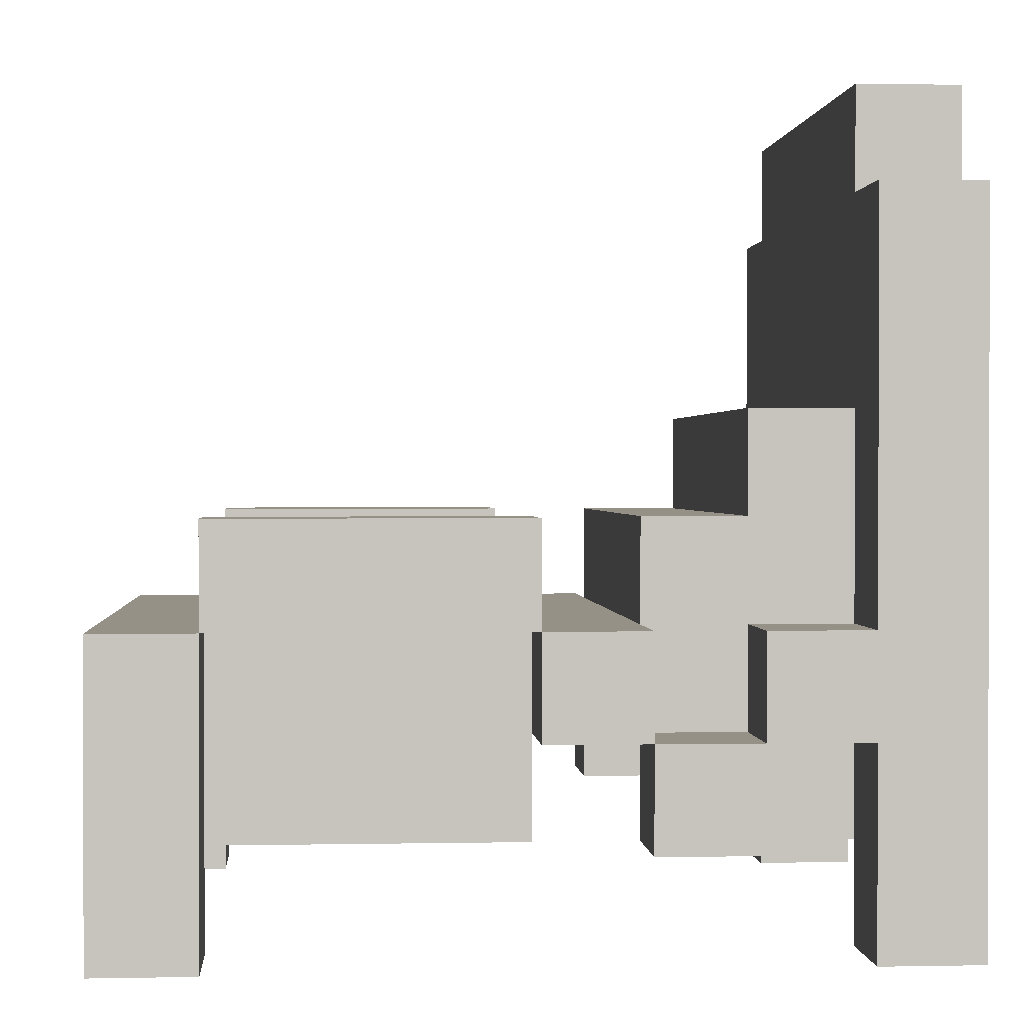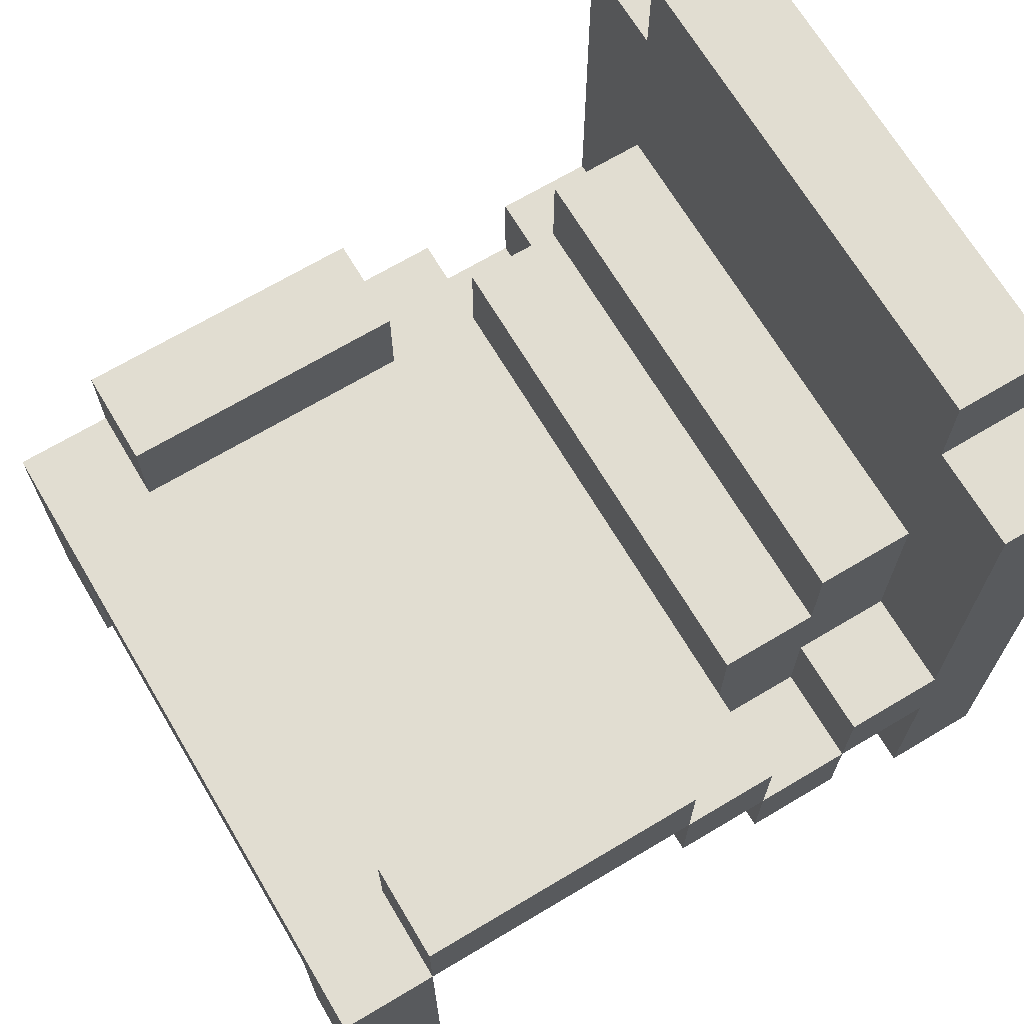
<metadata>
{"format":"obj","ext":"obj","renderer":"f3d","projection":"perspective","resolution":1024,"background":"white","views":[{"elev":0.9,"azim":85.7,"up":"+Y"},{"elev":68.8,"azim":59.2,"up":"+Y"}]}
</metadata>
<code>
o
v -0.35 -0.5 0.45
v -0.35 -0.5 0.35
v -0.35 -0.5 -0.25
v -0.35 -0.5 -0.35
v -0.35 -0.4 -0.05
v -0.35 -0.4 -0.15
v -0.35 -0.3 0.05
v -0.35 -0.3 -0.05
v -0.35 -0.3 -0.15
v -0.35 -0.3 -0.25
v -0.35 -0.2 0.45
v -0.35 -0.2 0.35
v -0.35 -0.2 0.05
v -0.35 -0.2 -0.05
v -0.35 -0.2 -0.15
v -0.35 -0.2 -0.25
v -0.35 -0.1 0.35
v -0.35 -0.1 0.05
v -0.35 0.2 -0.25
v -0.35 0.2 -0.35
v -0.25 -0.4 0.35
v -0.25 -0.4 0.05
v -0.25 -0.4 -0.15
v -0.25 -0.4 -0.25
v -0.25 -0.3 0.35
v -0.25 -0.3 0.05
v -0.25 -0.3 -0.05
v -0.25 -0.3 -0.15
v -0.25 -0.3 -0.25
v -0.25 -0.2 0.35
v -0.25 -0.2 0.05
v -0.25 -0.2 -0.05
v -0.25 -0.2 -0.15
v -0.25 -0.2 -0.25
v -0.25 -0.1 -0.05
v -0.25 -0.1 -0.15
v -0.25 0 -0.15
v -0.25 0 -0.25
v -0.25 0.2 -0.25
v -0.25 0.2 -0.35
v -0.25 0.3 -0.25
v -0.25 0.3 -0.35
v 0.15 -0.4 0.35
v 0.15 -0.4 0.05
v 0.15 -0.4 -0.15
v 0.15 -0.4 -0.25
v 0.15 -0.3 0.35
v 0.15 -0.3 0.05
v 0.15 -0.3 -0.15
v 0.15 -0.3 -0.25
v 0.15 -0.2 -0.15
v 0.15 -0.2 -0.25
v 0.25 -0.5 0.45
v 0.25 -0.5 0.35
v 0.25 -0.5 -0.25
v 0.25 -0.5 -0.35
v 0.25 -0.4 0.35
v 0.25 -0.4 -0.05
v 0.25 -0.4 -0.15
v 0.25 -0.4 -0.25
v 0.25 -0.3 0.45
v 0.25 -0.3 0.35
v 0.25 -0.3 -0.05
v 0.25 -0.3 -0.15
v 0.25 -0.3 -0.25
v 0.25 -0.2 0.35
v 0.25 -0.2 0.05
v 0.25 -0.1 0.35
v 0.25 -0.1 0.05
v 0.25 -0.1 -0.25
v 0.25 -0.1 -0.35
v -0.25 -0.5 0.45
v -0.25 -0.5 0.35
v -0.25 -0.5 -0.25
v -0.25 -0.5 -0.35
v -0.25 -0.4 0.35
v -0.25 -0.4 -0.05
v -0.25 -0.4 -0.15
v -0.25 -0.4 -0.25
v -0.25 -0.3 0.45
v -0.25 -0.3 0.35
v -0.25 -0.3 -0.05
v -0.25 -0.3 -0.15
v -0.25 -0.3 -0.25
v -0.25 -0.2 0.35
v -0.25 -0.2 0.05
v -0.25 -0.1 0.35
v -0.25 -0.1 0.05
v -0.25 -0.1 -0.25
v -0.25 -0.1 -0.35
v -0.15 -0.4 0.35
v -0.15 -0.4 0.05
v -0.15 -0.4 -0.15
v -0.15 -0.4 -0.25
v -0.15 -0.3 0.35
v -0.15 -0.3 0.05
v -0.15 -0.3 -0.15
v -0.15 -0.3 -0.25
v -0.15 -0.2 -0.15
v -0.15 -0.2 -0.25
v 0.25 -0.4 0.35
v 0.25 -0.4 0.05
v 0.25 -0.4 -0.15
v 0.25 -0.4 -0.25
v 0.25 -0.3 0.35
v 0.25 -0.3 0.05
v 0.25 -0.3 -0.05
v 0.25 -0.3 -0.15
v 0.25 -0.3 -0.25
v 0.25 -0.2 0.35
v 0.25 -0.2 0.05
v 0.25 -0.2 -0.05
v 0.25 -0.2 -0.15
v 0.25 -0.2 -0.25
v 0.25 -0.1 -0.05
v 0.25 -0.1 -0.15
v 0.25 0 -0.15
v 0.25 0 -0.25
v 0.25 0.2 -0.25
v 0.25 0.2 -0.35
v 0.25 0.3 -0.25
v 0.25 0.3 -0.35
v 0.35 -0.5 0.45
v 0.35 -0.5 0.35
v 0.35 -0.5 -0.25
v 0.35 -0.5 -0.35
v 0.35 -0.4 -0.05
v 0.35 -0.4 -0.15
v 0.35 -0.3 0.05
v 0.35 -0.3 -0.05
v 0.35 -0.3 -0.15
v 0.35 -0.3 -0.25
v 0.35 -0.2 0.45
v 0.35 -0.2 0.35
v 0.35 -0.2 0.05
v 0.35 -0.2 -0.05
v 0.35 -0.2 -0.15
v 0.35 -0.2 -0.25
v 0.35 -0.1 0.35
v 0.35 -0.1 0.05
v 0.35 0.2 -0.25
v 0.35 0.2 -0.35
v -0.35 -0.5 0.45
v -0.35 -0.2 0.45
v -0.25 -0.5 0.45
v -0.25 -0.3 0.45
v -0.25 -0.2 0.45
v -0.15 -0.3 0.45
v -0.15 -0.2 0.45
v -0.05 -0.3 0.45
v -0.05 -0.2 0.45
v 0.05 -0.3 0.45
v 0.05 -0.2 0.45
v 0.15 -0.3 0.45
v 0.15 -0.2 0.45
v 0.25 -0.5 0.45
v 0.25 -0.3 0.45
v 0.25 -0.2 0.45
v 0.35 -0.5 0.45
v 0.35 -0.2 0.45
v -0.35 -0.2 0.35
v -0.35 -0.1 0.35
v -0.25 -0.4 0.35
v -0.25 -0.3 0.35
v -0.25 -0.2 0.35
v -0.25 -0.1 0.35
v -0.15 -0.4 0.35
v -0.15 -0.3 0.35
v 0.15 -0.4 0.35
v 0.15 -0.3 0.35
v 0.25 -0.4 0.35
v 0.25 -0.3 0.35
v 0.25 -0.2 0.35
v 0.25 -0.1 0.35
v 0.35 -0.2 0.35
v 0.35 -0.1 0.35
v -0.35 -0.3 0.05
v -0.35 -0.2 0.05
v -0.25 -0.3 0.05
v -0.25 -0.2 0.05
v 0.25 -0.3 0.05
v 0.25 -0.2 0.05
v 0.35 -0.3 0.05
v 0.35 -0.2 0.05
v -0.35 -0.4 -0.05
v -0.35 -0.3 -0.05
v -0.25 -0.4 -0.05
v -0.25 -0.3 -0.05
v -0.25 -0.2 -0.05
v -0.25 -0.1 -0.05
v -0.15 -0.2 -0.05
v -0.15 -0.1 -0.05
v -0.05 -0.2 -0.05
v -0.05 -0.1 -0.05
v 0.05 -0.2 -0.05
v 0.05 -0.1 -0.05
v 0.15 -0.2 -0.05
v 0.15 -0.1 -0.05
v 0.25 -0.4 -0.05
v 0.25 -0.3 -0.05
v 0.25 -0.2 -0.05
v 0.25 -0.1 -0.05
v 0.35 -0.4 -0.05
v 0.35 -0.3 -0.05
v -0.35 -0.3 -0.15
v -0.35 -0.2 -0.15
v -0.25 -0.4 -0.15
v -0.25 -0.3 -0.15
v -0.25 -0.2 -0.15
v -0.25 -0.1 -0.15
v -0.25 0 -0.15
v -0.15 -0.4 -0.15
v -0.15 -0.3 -0.15
v -0.15 -0.1 -0.15
v -0.15 0 -0.15
v -0.05 -0.1 -0.15
v -0.05 0 -0.15
v 0.05 -0.1 -0.15
v 0.05 0 -0.15
v 0.15 -0.4 -0.15
v 0.15 -0.3 -0.15
v 0.15 -0.1 -0.15
v 0.15 0 -0.15
v 0.25 -0.4 -0.15
v 0.25 -0.3 -0.15
v 0.25 -0.2 -0.15
v 0.25 -0.1 -0.15
v 0.25 0 -0.15
v 0.35 -0.3 -0.15
v 0.35 -0.2 -0.15
v -0.35 -0.5 -0.25
v -0.35 -0.3 -0.25
v -0.35 -0.2 -0.25
v -0.35 0.2 -0.25
v -0.25 -0.5 -0.25
v -0.25 -0.4 -0.25
v -0.25 -0.3 -0.25
v -0.25 -0.2 -0.25
v -0.25 0 -0.25
v -0.25 0.2 -0.25
v -0.25 0.3 -0.25
v -0.15 0 -0.25
v -0.15 0.3 -0.25
v -0.05 0 -0.25
v -0.05 0.3 -0.25
v 0.05 0 -0.25
v 0.05 0.3 -0.25
v 0.15 0 -0.25
v 0.15 0.3 -0.25
v 0.25 -0.5 -0.25
v 0.25 -0.4 -0.25
v 0.25 -0.3 -0.25
v 0.25 -0.2 -0.25
v 0.25 0 -0.25
v 0.25 0.2 -0.25
v 0.25 0.3 -0.25
v 0.35 -0.5 -0.25
v 0.35 -0.3 -0.25
v 0.35 -0.2 -0.25
v 0.35 0.2 -0.25
v -0.35 -0.5 0.35
v -0.35 -0.2 0.35
v -0.25 -0.5 0.35
v -0.25 -0.4 0.35
v -0.25 -0.3 0.35
v -0.25 -0.2 0.35
v 0.25 -0.5 0.35
v 0.25 -0.4 0.35
v 0.25 -0.3 0.35
v 0.25 -0.2 0.35
v 0.35 -0.5 0.35
v 0.35 -0.2 0.35
v -0.35 -0.2 0.05
v -0.35 -0.1 0.05
v -0.25 -0.4 0.05
v -0.25 -0.3 0.05
v -0.25 -0.2 0.05
v -0.25 -0.1 0.05
v -0.15 -0.4 0.05
v -0.15 -0.3 0.05
v 0.15 -0.4 0.05
v 0.15 -0.3 0.05
v 0.25 -0.4 0.05
v 0.25 -0.3 0.05
v 0.25 -0.2 0.05
v 0.25 -0.1 0.05
v 0.35 -0.2 0.05
v 0.35 -0.1 0.05
v -0.35 -0.3 -0.05
v -0.35 -0.2 -0.05
v -0.25 -0.3 -0.05
v -0.25 -0.2 -0.05
v 0.25 -0.3 -0.05
v 0.25 -0.2 -0.05
v 0.35 -0.3 -0.05
v 0.35 -0.2 -0.05
v -0.35 -0.4 -0.15
v -0.35 -0.3 -0.15
v -0.25 -0.4 -0.15
v -0.25 -0.3 -0.15
v -0.15 -0.3 -0.15
v -0.15 -0.2 -0.15
v -0.05 -0.3 -0.15
v -0.05 -0.2 -0.15
v 0.05 -0.3 -0.15
v 0.05 -0.2 -0.15
v 0.15 -0.3 -0.15
v 0.15 -0.2 -0.15
v 0.25 -0.4 -0.15
v 0.25 -0.3 -0.15
v 0.35 -0.4 -0.15
v 0.35 -0.3 -0.15
v -0.25 -0.4 -0.25
v -0.25 -0.3 -0.25
v -0.25 -0.1 -0.25
v -0.15 -0.4 -0.25
v -0.15 -0.3 -0.25
v -0.15 -0.2 -0.25
v -0.15 -0.1 -0.25
v -0.05 -0.2 -0.25
v -0.05 -0.1 -0.25
v 0.05 -0.2 -0.25
v 0.05 -0.1 -0.25
v 0.15 -0.4 -0.25
v 0.15 -0.3 -0.25
v 0.15 -0.2 -0.25
v 0.15 -0.1 -0.25
v 0.25 -0.4 -0.25
v 0.25 -0.3 -0.25
v 0.25 -0.1 -0.25
v -0.35 -0.5 -0.35
v -0.35 0.2 -0.35
v -0.25 -0.5 -0.35
v -0.25 -0.1 -0.35
v -0.25 0.2 -0.35
v -0.25 0.3 -0.35
v -0.15 -0.1 -0.35
v -0.15 0.3 -0.35
v -0.05 -0.1 -0.35
v -0.05 0.3 -0.35
v 0.05 -0.1 -0.35
v 0.05 0.3 -0.35
v 0.15 -0.1 -0.35
v 0.15 0.3 -0.35
v 0.25 -0.5 -0.35
v 0.25 -0.1 -0.35
v 0.25 0.2 -0.35
v 0.25 0.3 -0.35
v 0.35 -0.5 -0.35
v 0.35 0.2 -0.35
v -0.35 -0.5 0.45
v -0.25 -0.5 0.45
v 0.25 -0.5 0.45
v 0.35 -0.5 0.45
v -0.35 -0.5 0.35
v -0.25 -0.5 0.35
v 0.25 -0.5 0.35
v 0.35 -0.5 0.35
v -0.35 -0.5 -0.25
v -0.25 -0.5 -0.25
v 0.25 -0.5 -0.25
v 0.35 -0.5 -0.25
v -0.35 -0.5 -0.35
v -0.25 -0.5 -0.35
v 0.25 -0.5 -0.35
v 0.35 -0.5 -0.35
v -0.25 -0.4 0.35
v -0.15 -0.4 0.35
v 0.15 -0.4 0.35
v 0.25 -0.4 0.35
v -0.25 -0.4 0.05
v -0.15 -0.4 0.05
v 0.15 -0.4 0.05
v 0.25 -0.4 0.05
v -0.35 -0.4 -0.05
v -0.25 -0.4 -0.05
v 0.25 -0.4 -0.05
v 0.35 -0.4 -0.05
v -0.35 -0.4 -0.15
v -0.25 -0.4 -0.15
v -0.15 -0.4 -0.15
v 0.15 -0.4 -0.15
v 0.25 -0.4 -0.15
v 0.35 -0.4 -0.15
v -0.25 -0.4 -0.25
v -0.15 -0.4 -0.25
v 0.15 -0.4 -0.25
v 0.25 -0.4 -0.25
v -0.25 -0.3 0.45
v -0.15 -0.3 0.45
v -0.05 -0.3 0.45
v 0.05 -0.3 0.45
v 0.15 -0.3 0.45
v 0.25 -0.3 0.45
v -0.25 -0.3 0.35
v -0.15 -0.3 0.35
v 0.15 -0.3 0.35
v 0.25 -0.3 0.35
v -0.35 -0.3 0.05
v -0.25 -0.3 0.05
v -0.15 -0.3 0.05
v 0.15 -0.3 0.05
v 0.25 -0.3 0.05
v 0.35 -0.3 0.05
v -0.35 -0.3 -0.05
v -0.25 -0.3 -0.05
v 0.25 -0.3 -0.05
v 0.35 -0.3 -0.05
v -0.35 -0.3 -0.15
v -0.25 -0.3 -0.15
v -0.15 -0.3 -0.15
v -0.05 -0.3 -0.15
v 0.05 -0.3 -0.15
v 0.15 -0.3 -0.15
v 0.25 -0.3 -0.15
v 0.35 -0.3 -0.15
v -0.35 -0.3 -0.25
v -0.25 -0.3 -0.25
v 0.25 -0.3 -0.25
v 0.35 -0.3 -0.25
v -0.35 -0.2 0.35
v -0.25 -0.2 0.35
v 0.25 -0.2 0.35
v 0.35 -0.2 0.35
v -0.35 -0.2 0.05
v -0.25 -0.2 0.05
v 0.25 -0.2 0.05
v 0.35 -0.2 0.05
v -0.15 -0.2 -0.15
v -0.05 -0.2 -0.15
v 0.05 -0.2 -0.15
v 0.15 -0.2 -0.15
v -0.15 -0.2 -0.25
v -0.05 -0.2 -0.25
v 0.05 -0.2 -0.25
v 0.15 -0.2 -0.25
v -0.25 -0.1 -0.25
v -0.15 -0.1 -0.25
v -0.05 -0.1 -0.25
v 0.05 -0.1 -0.25
v 0.15 -0.1 -0.25
v 0.25 -0.1 -0.25
v -0.25 -0.1 -0.35
v -0.15 -0.1 -0.35
v -0.05 -0.1 -0.35
v 0.05 -0.1 -0.35
v 0.15 -0.1 -0.35
v 0.25 -0.1 -0.35
v -0.35 -0.3 -0.05
v -0.25 -0.3 -0.05
v 0.25 -0.3 -0.05
v 0.35 -0.3 -0.05
v -0.35 -0.3 -0.15
v -0.25 -0.3 -0.15
v 0.25 -0.3 -0.15
v 0.35 -0.3 -0.15
v -0.35 -0.2 0.45
v -0.25 -0.2 0.45
v -0.15 -0.2 0.45
v -0.05 -0.2 0.45
v 0.05 -0.2 0.45
v 0.15 -0.2 0.45
v 0.25 -0.2 0.45
v 0.35 -0.2 0.45
v -0.35 -0.2 0.35
v -0.25 -0.2 0.35
v 0.25 -0.2 0.35
v 0.35 -0.2 0.35
v -0.35 -0.2 0.05
v -0.25 -0.2 0.05
v 0.25 -0.2 0.05
v 0.35 -0.2 0.05
v -0.35 -0.2 -0.05
v -0.25 -0.2 -0.05
v -0.15 -0.2 -0.05
v -0.05 -0.2 -0.05
v 0.05 -0.2 -0.05
v 0.15 -0.2 -0.05
v 0.25 -0.2 -0.05
v 0.35 -0.2 -0.05
v -0.35 -0.2 -0.15
v -0.25 -0.2 -0.15
v 0.25 -0.2 -0.15
v 0.35 -0.2 -0.15
v -0.35 -0.2 -0.25
v -0.25 -0.2 -0.25
v 0.25 -0.2 -0.25
v 0.35 -0.2 -0.25
v -0.35 -0.1 0.35
v -0.25 -0.1 0.35
v 0.25 -0.1 0.35
v 0.35 -0.1 0.35
v -0.35 -0.1 0.05
v -0.25 -0.1 0.05
v 0.25 -0.1 0.05
v 0.35 -0.1 0.05
v -0.25 -0.1 -0.05
v -0.15 -0.1 -0.05
v -0.05 -0.1 -0.05
v 0.05 -0.1 -0.05
v 0.15 -0.1 -0.05
v 0.25 -0.1 -0.05
v -0.25 -0.1 -0.15
v -0.15 -0.1 -0.15
v -0.05 -0.1 -0.15
v 0.05 -0.1 -0.15
v 0.15 -0.1 -0.15
v 0.25 -0.1 -0.15
v -0.25 0 -0.15
v -0.15 0 -0.15
v -0.05 0 -0.15
v 0.05 0 -0.15
v 0.15 0 -0.15
v 0.25 0 -0.15
v -0.25 0 -0.25
v -0.15 0 -0.25
v -0.05 0 -0.25
v 0.05 0 -0.25
v 0.15 0 -0.25
v 0.25 0 -0.25
v -0.35 0.2 -0.25
v -0.25 0.2 -0.25
v 0.25 0.2 -0.25
v 0.35 0.2 -0.25
v -0.35 0.2 -0.35
v -0.25 0.2 -0.35
v 0.25 0.2 -0.35
v 0.35 0.2 -0.35
v -0.25 0.3 -0.25
v -0.15 0.3 -0.25
v -0.05 0.3 -0.25
v 0.05 0.3 -0.25
v 0.15 0.3 -0.25
v 0.25 0.3 -0.25
v -0.25 0.3 -0.35
v -0.15 0.3 -0.35
v -0.05 0.3 -0.35
v 0.05 0.3 -0.35
v 0.15 0.3 -0.35
v 0.25 0.3 -0.35
f 8 6 5
f 9 6 8
f 10 4 3
f 11 2 1
f 12 2 11
f 13 8 7
f 14 8 13
f 15 10 9
f 16 4 10
f 16 10 15
f 17 13 12
f 18 13 17
f 19 4 16
f 20 4 19
f 25 22 21
f 26 22 25
f 28 24 23
f 29 24 28
f 30 26 25
f 31 26 30
f 32 28 27
f 33 28 32
f 35 34 33
f 35 33 32
f 36 34 35
f 37 34 36
f 38 34 37
f 41 40 39
f 42 40 41
f 47 44 43
f 48 44 47
f 49 46 45
f 50 46 49
f 51 50 49
f 52 50 51
f 57 54 53
f 60 56 55
f 61 57 53
f 62 57 61
f 63 59 58
f 64 59 63
f 65 56 60
f 68 67 66
f 69 67 68
f 70 56 65
f 71 56 70
f 72 73 76
f 74 75 79
f 72 76 80
f 80 76 81
f 77 78 82
f 82 78 83
f 79 75 84
f 85 86 87
f 87 86 88
f 84 75 89
f 89 75 90
f 91 92 95
f 95 92 96
f 93 94 97
f 97 94 98
f 97 98 99
f 99 98 100
f 101 102 105
f 105 102 106
f 103 104 108
f 108 104 109
f 105 106 110
f 110 106 111
f 107 108 112
f 112 108 113
f 113 114 115
f 112 113 115
f 115 114 116
f 116 114 117
f 117 114 118
f 119 120 121
f 121 120 122
f 127 128 130
f 130 128 131
f 125 126 132
f 123 124 133
f 133 124 134
f 129 130 135
f 135 130 136
f 131 132 137
f 132 126 138
f 137 132 138
f 134 135 139
f 139 135 140
f 138 126 141
f 141 126 142
f 145 144 143
f 146 144 145
f 147 144 146
f 148 147 146
f 149 147 148
f 150 149 148
f 151 149 150
f 152 151 150
f 153 151 152
f 154 153 152
f 155 153 154
f 157 155 154
f 158 155 157
f 159 157 156
f 159 158 157
f 160 158 159
f 165 162 161
f 166 162 165
f 167 164 163
f 168 164 167
f 171 170 169
f 172 170 171
f 175 174 173
f 176 174 175
f 179 178 177
f 180 178 179
f 183 182 181
f 184 182 183
f 187 186 185
f 188 186 187
f 191 190 189
f 192 190 191
f 193 192 191
f 194 192 193
f 195 194 193
f 196 194 195
f 197 196 195
f 198 196 197
f 201 198 197
f 202 198 201
f 203 200 199
f 204 200 203
f 208 206 205
f 209 206 208
f 212 208 207
f 213 208 212
f 214 211 210
f 215 211 214
f 216 215 214
f 217 215 216
f 218 217 216
f 219 217 218
f 222 219 218
f 223 219 222
f 224 221 220
f 225 221 224
f 227 223 222
f 228 223 227
f 229 226 225
f 230 226 229
f 235 232 231
f 236 232 235
f 237 232 236
f 238 234 233
f 239 234 238
f 240 234 239
f 242 241 240
f 242 240 239
f 243 241 242
f 244 243 242
f 245 243 244
f 246 245 244
f 247 245 246
f 248 247 246
f 249 247 248
f 254 249 248
f 255 249 254
f 256 249 255
f 257 252 251
f 257 251 250
f 258 252 257
f 259 255 254
f 259 254 253
f 260 255 259
f 261 262 263
f 263 262 264
f 264 262 265
f 265 262 266
f 267 268 271
f 269 270 271
f 268 269 271
f 271 270 272
f 273 274 277
f 277 274 278
f 275 276 279
f 279 276 280
f 281 282 283
f 283 282 284
f 285 286 287
f 287 286 288
f 289 290 291
f 291 290 292
f 293 294 295
f 295 294 296
f 297 298 299
f 299 298 300
f 301 302 303
f 303 302 304
f 303 304 305
f 305 304 306
f 305 306 307
f 307 306 308
f 309 310 311
f 311 310 312
f 313 314 316
f 314 315 317
f 316 314 317
f 317 315 318
f 318 315 319
f 318 319 320
f 320 319 321
f 320 321 322
f 322 321 323
f 322 323 326
f 326 323 327
f 324 325 328
f 325 326 329
f 328 325 329
f 326 327 329
f 329 327 330
f 331 332 333
f 333 332 334
f 334 332 335
f 335 336 337
f 334 335 337
f 337 336 338
f 337 338 339
f 339 338 340
f 339 340 341
f 341 340 342
f 341 342 343
f 343 342 344
f 343 344 346
f 346 344 347
f 347 344 348
f 345 346 349
f 346 347 349
f 349 347 350
f 355 352 351
f 356 352 355
f 357 354 353
f 358 354 357
f 363 360 359
f 364 360 363
f 365 362 361
f 366 362 365
f 371 368 367
f 372 368 371
f 373 370 369
f 374 370 373
f 379 376 375
f 380 376 379
f 383 378 377
f 384 378 383
f 385 381 380
f 386 381 385
f 387 383 382
f 388 383 387
f 395 390 389
f 396 391 390
f 396 390 395
f 397 394 393
f 397 393 392
f 398 394 397
f 401 391 396
f 402 397 392
f 405 400 399
f 406 401 400
f 406 400 405
f 407 404 403
f 407 403 402
f 408 404 407
f 410 401 406
f 411 391 401
f 411 401 410
f 412 392 391
f 412 391 411
f 413 402 392
f 413 392 412
f 414 407 402
f 414 402 413
f 415 407 414
f 417 410 409
f 418 410 417
f 419 416 415
f 420 416 419
f 425 422 421
f 426 422 425
f 427 424 423
f 428 424 427
f 433 430 429
f 434 431 430
f 434 430 433
f 435 432 431
f 435 431 434
f 436 432 435
f 443 438 437
f 444 439 438
f 444 438 443
f 445 440 439
f 445 439 444
f 446 441 440
f 446 440 445
f 447 442 441
f 447 441 446
f 448 442 447
f 449 450 453
f 453 450 454
f 451 452 455
f 455 452 456
f 457 458 465
f 458 459 466
f 465 458 466
f 463 464 467
f 462 463 467
f 467 464 468
f 466 459 470
f 462 467 471
f 469 470 473
f 470 459 474
f 473 470 474
f 459 460 475
f 474 459 475
f 460 461 476
f 475 460 476
f 461 462 477
f 476 461 477
f 462 471 478
f 477 462 478
f 471 472 479
f 478 471 479
f 479 472 480
f 481 482 485
f 485 482 486
f 483 484 487
f 487 484 488
f 489 490 493
f 493 490 494
f 491 492 495
f 495 492 496
f 497 498 503
f 498 499 504
f 503 498 504
f 499 500 505
f 504 499 505
f 500 501 506
f 505 500 506
f 501 502 507
f 506 501 507
f 507 502 508
f 509 510 515
f 510 511 516
f 515 510 516
f 511 512 517
f 516 511 517
f 512 513 518
f 517 512 518
f 513 514 519
f 518 513 519
f 519 514 520
f 521 522 525
f 525 522 526
f 523 524 527
f 527 524 528
f 529 530 535
f 530 531 536
f 535 530 536
f 531 532 537
f 536 531 537
f 532 533 538
f 537 532 538
f 533 534 539
f 538 533 539
f 539 534 540

</code>
